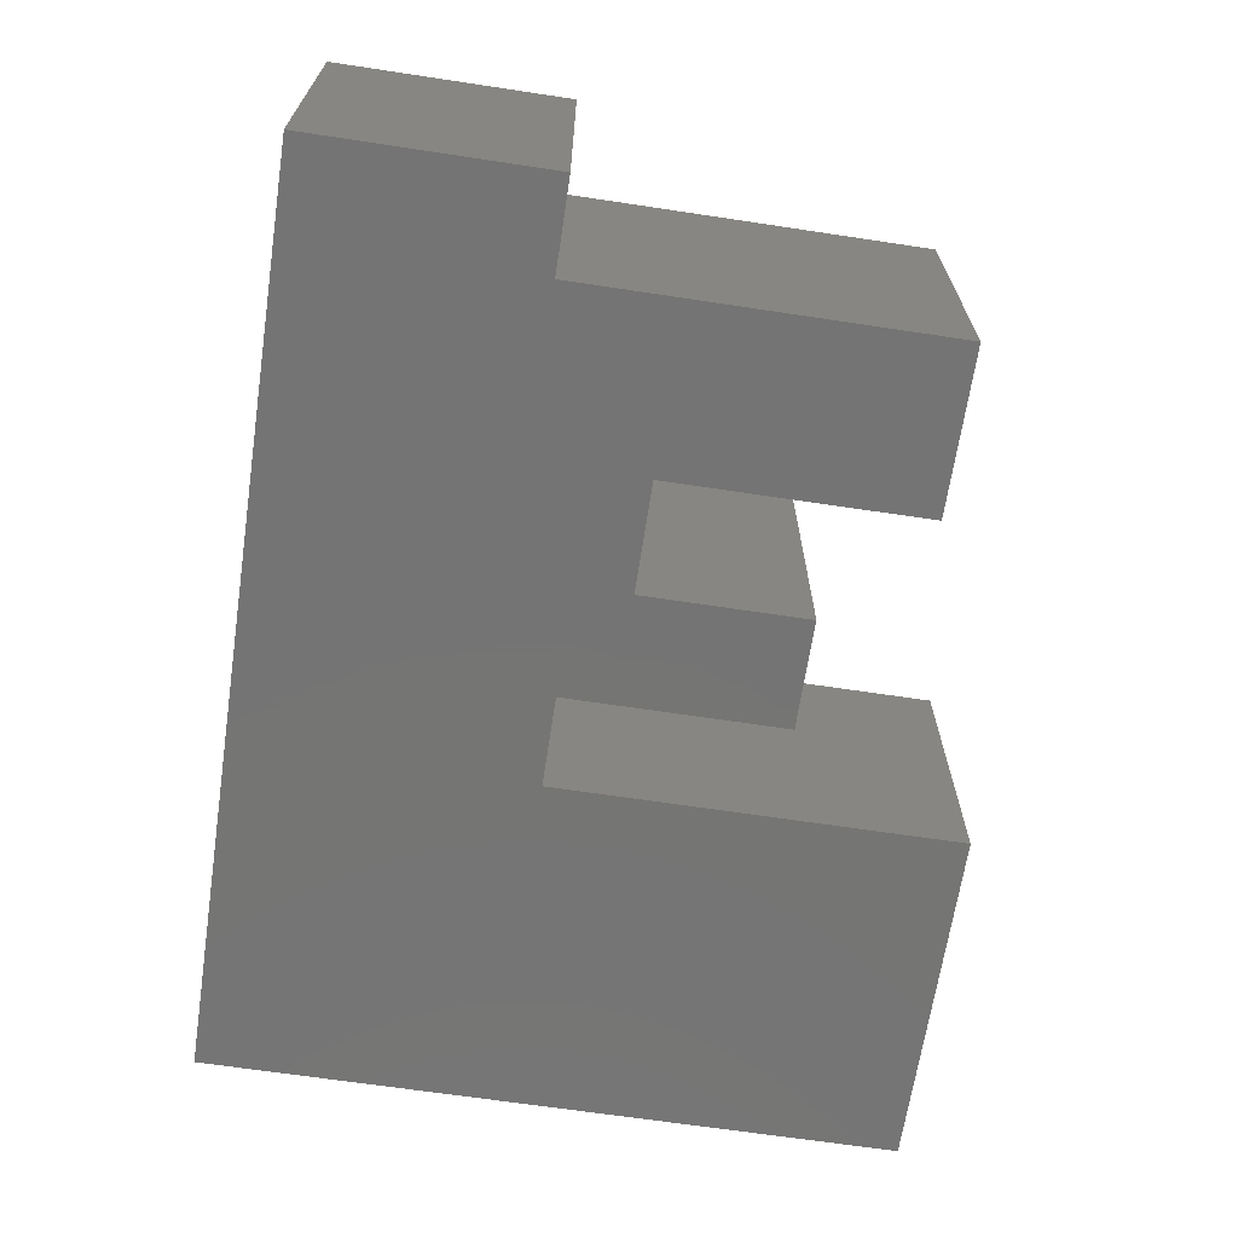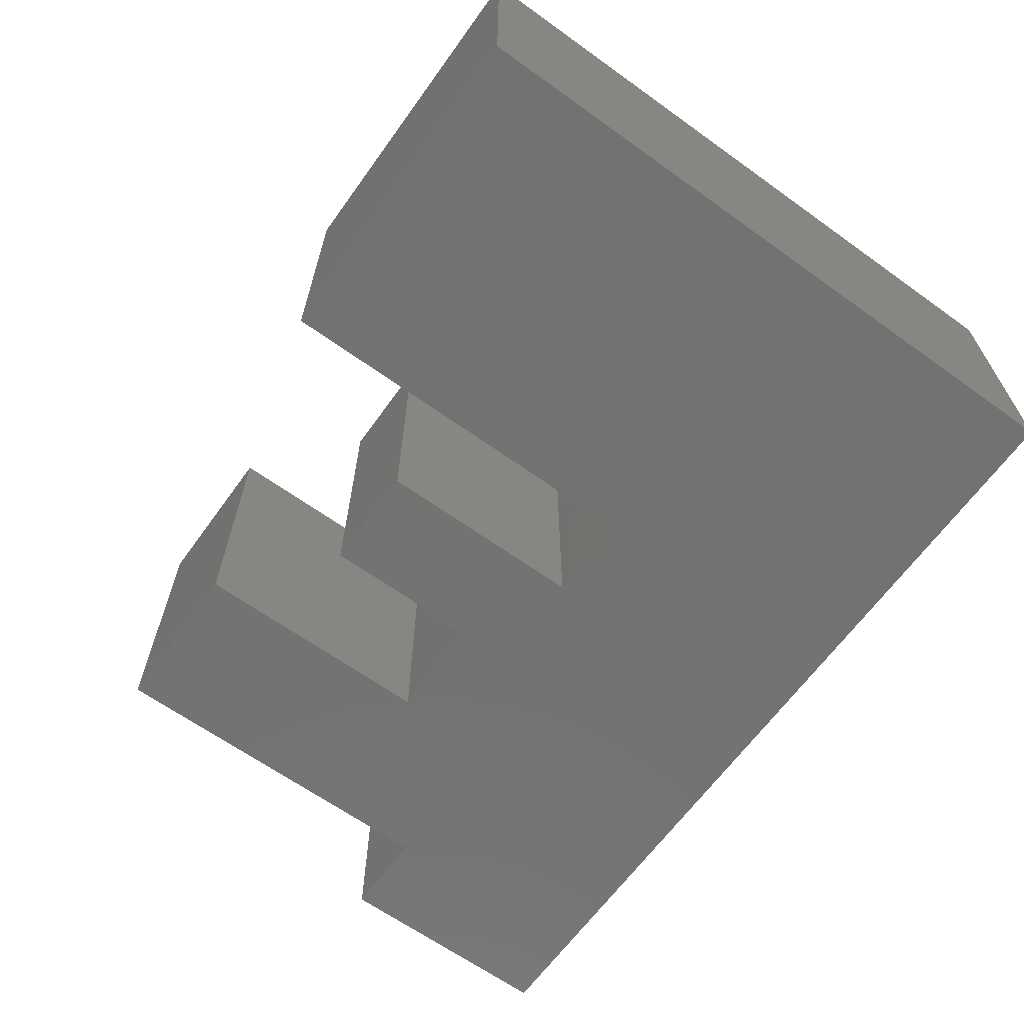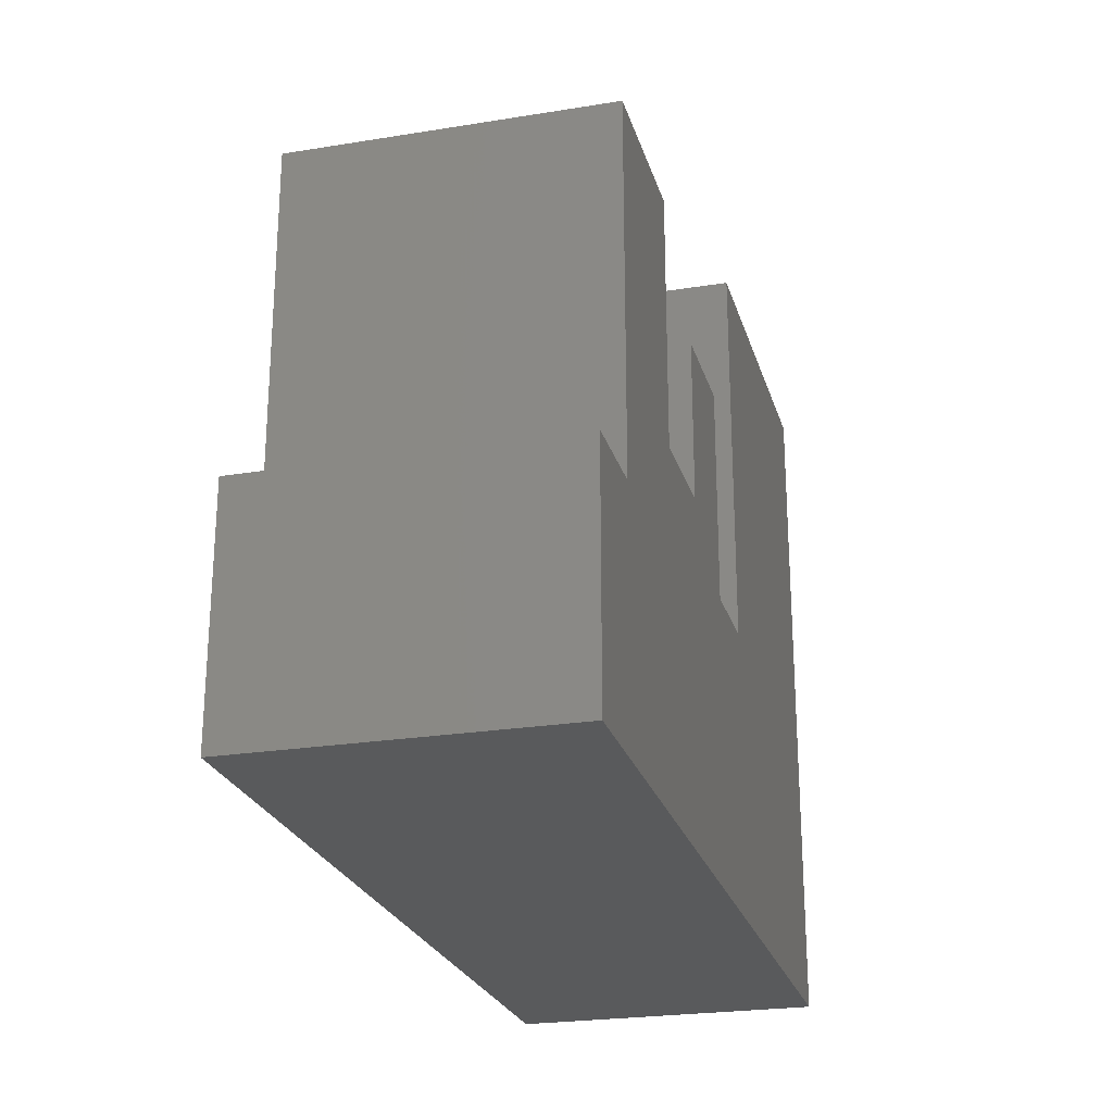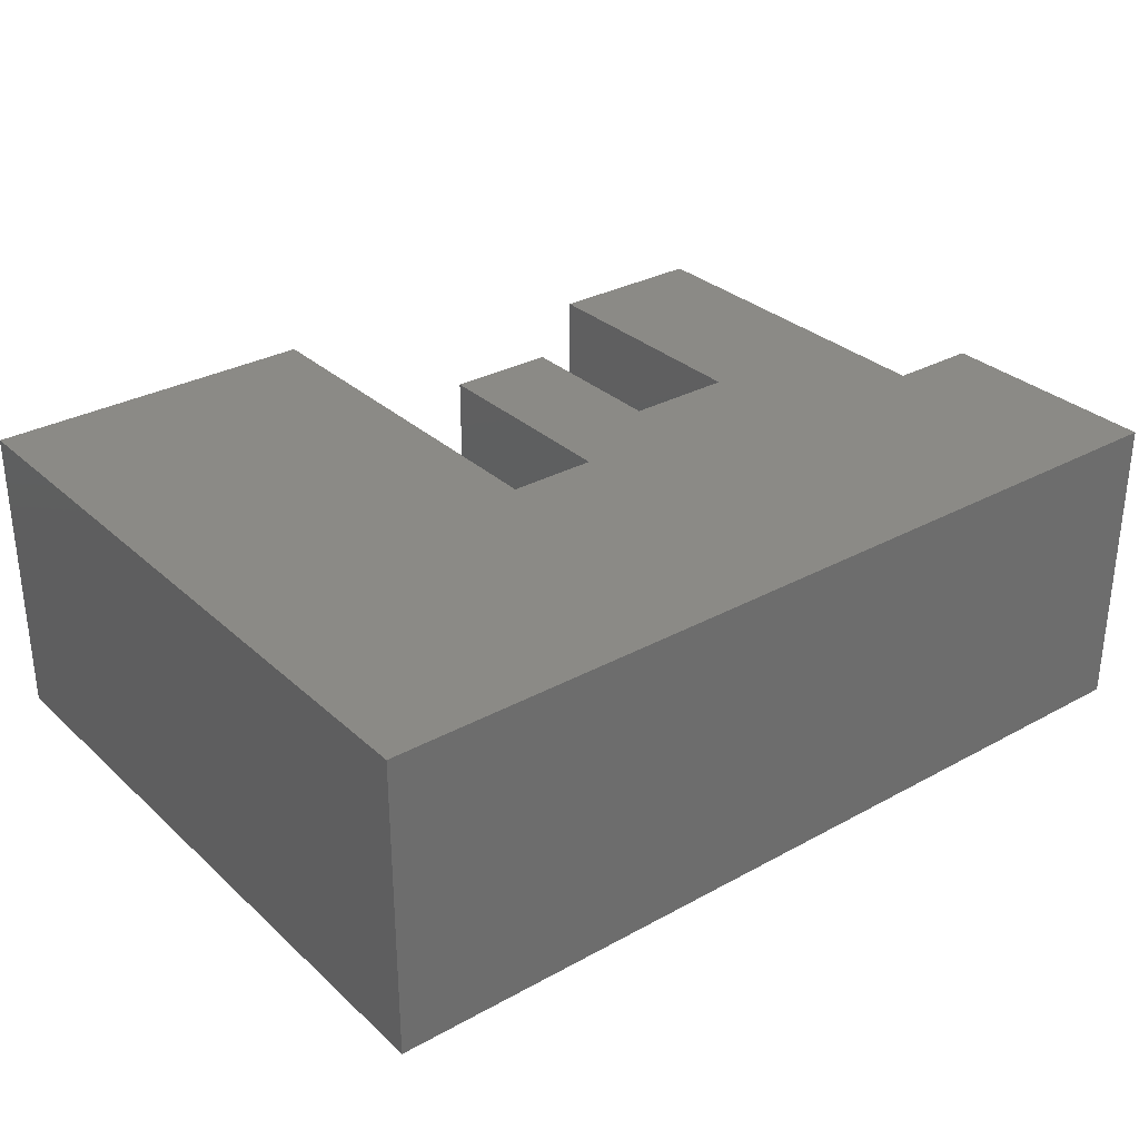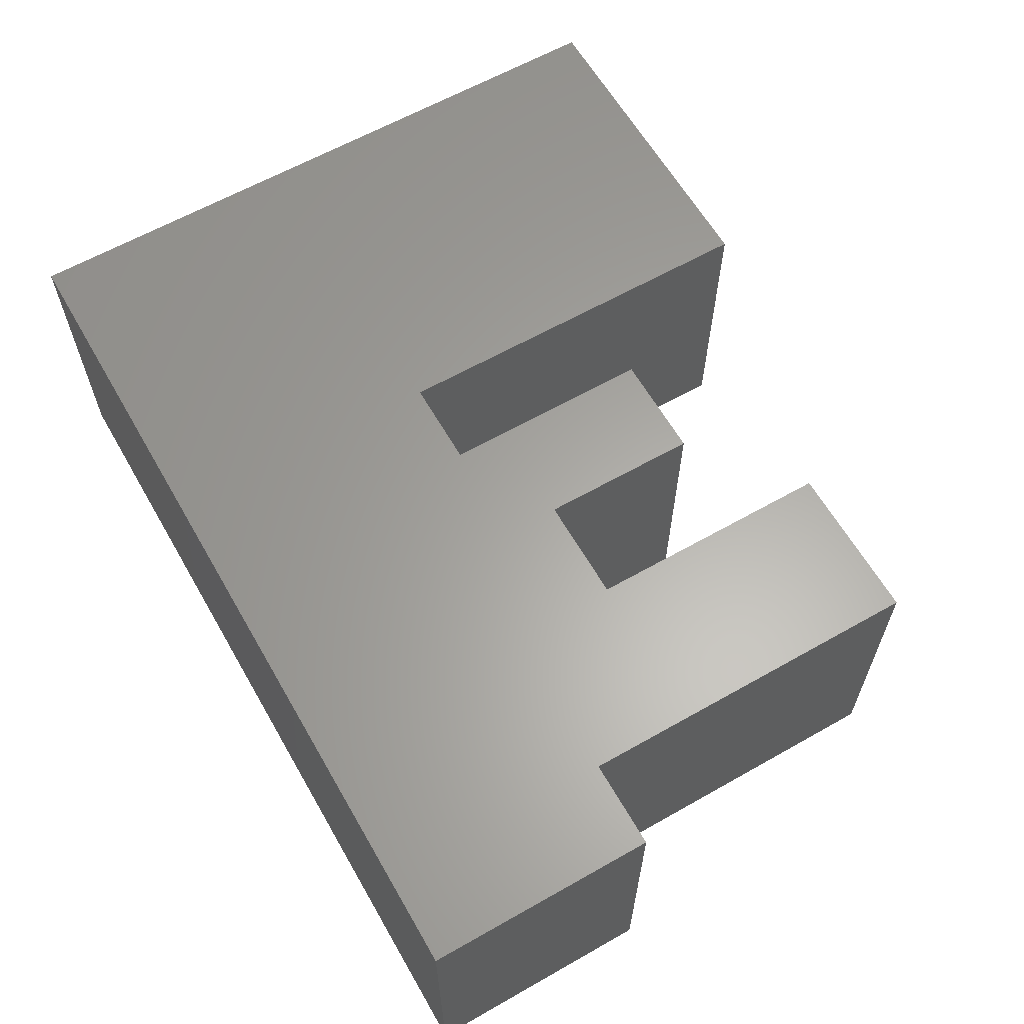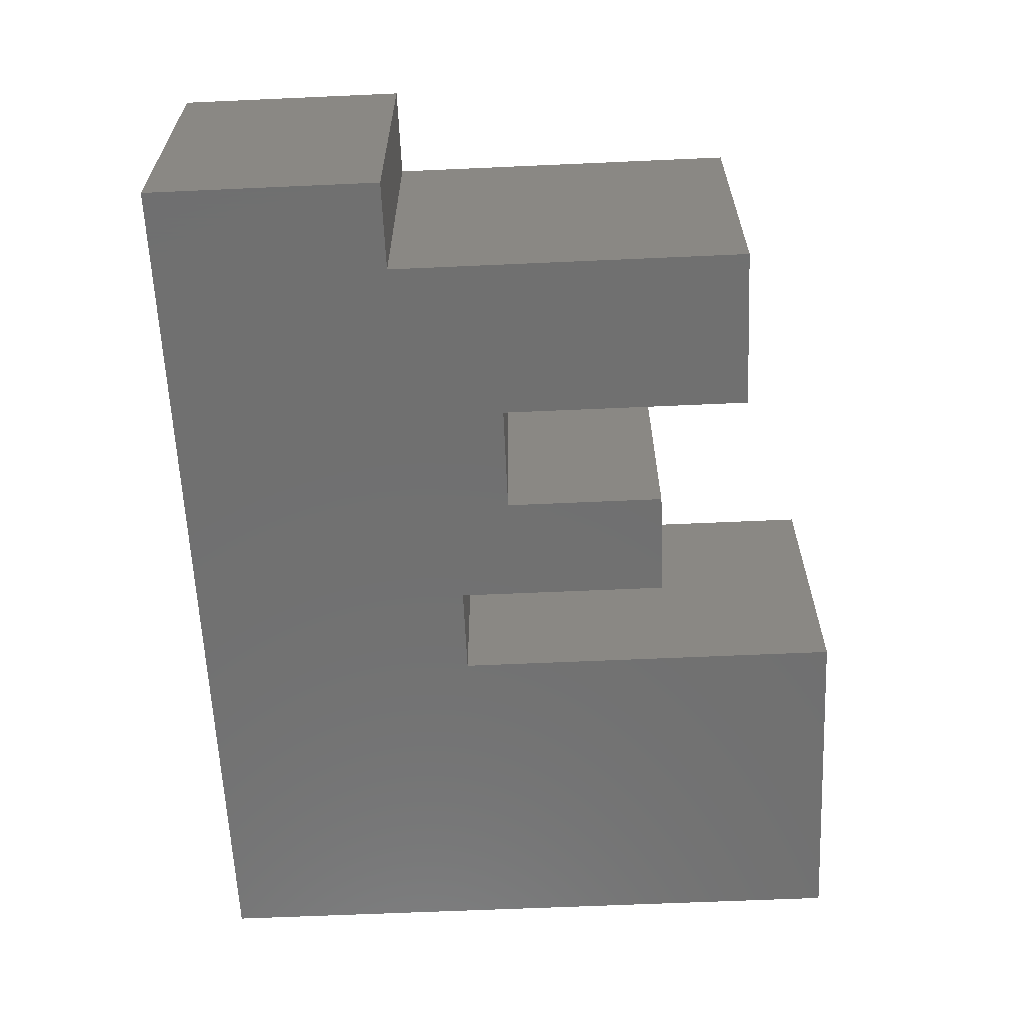
<metadata>
{"format":"stl","ext":"stl","renderer":"f3d","projection":"perspective","resolution":1024,"background":"white","views":[{"elev":-66.9,"azim":-98.6,"up":"+Y"},{"elev":-64.7,"azim":54.2,"up":"+Y"},{"elev":-24.2,"azim":-75.0,"up":"+Z"},{"elev":31.0,"azim":141.9,"up":"+Y"},{"elev":62.4,"azim":-119.9,"up":"+Y"},{"elev":-62.1,"azim":-87.4,"up":"+Y"}]}
</metadata>
<code>
# stl→obj: 56 verts, 80 faces
v 0.9205 -0.01587 -0.6725
v -1.02 -0.6667 -0.6725
v -1.02 -0.01587 -0.6725
v 0.9205 -0.6667 -0.6725
v -1.02 -0.6667 -0.1681
v -1.02 -0.01587 -0.1681
v 0.9205 -0.01587 0.8019
v 0.9205 -0.6667 0.8019
v -1.02 0 -0.6725
v 0.9205 0 -0.6725
v -0.8256 -0.6667 -0.1681
v -0.8256 -0.6667 0.6079
v -0.4764 -0.6667 0.06473
v -0.01076 -0.6667 -0.05168
v -0.2436 -0.6667 0.06473
v -0.4764 -0.6667 0.6079
v 0.1832 -0.6667 -0.05168
v -0.01076 -0.6667 0.4139
v -0.2436 -0.6667 0.4139
v 0.1832 -0.6667 0.8019
v -0.8256 -0.01587 -0.1681
v -1.02 0 -0.1681
v 0.1832 -0.01587 0.8019
v 0.9205 0 0.8019
v -0.8256 -4.51e-17 -0.1681
v -1.02 -4.51e-17 -0.6725
v -1.02 -4.51e-17 -0.1681
v -0.8256 -4.51e-17 0.6079
v -0.4764 -4.51e-17 0.06473
v -0.01076 -4.51e-17 -0.05168
v -0.2436 -4.51e-17 0.06473
v -0.4764 -4.51e-17 0.6079
v 0.9205 -4.51e-17 -0.6725
v 0.1832 -4.51e-17 -0.05168
v -0.01076 -4.51e-17 0.4139
v -0.2436 -4.51e-17 0.4139
v 0.9205 -4.51e-17 0.8019
v 0.1832 -4.51e-17 0.8019
v 0.1832 -0.01587 -0.05168
v -0.01076 -0.01587 -0.05168
v -0.01076 -0.01587 0.4139
v -0.2436 -0.01587 0.4139
v -0.2436 -0.01587 0.06473
v -0.4764 -0.01587 0.06473
v -0.4764 -0.01587 0.6079
v -0.8256 -0.01587 0.6079
v -0.8256 0 -0.1681
v 0.1832 0 0.8019
v 0.1832 0 -0.05168
v -0.01076 0 -0.05168
v -0.01076 0 0.4139
v -0.2436 0 0.4139
v -0.2436 0 0.06473
v -0.4764 0 0.06473
v -0.4764 0 0.6079
v -0.8256 0 0.6079
f 1 2 3
f 1 4 2
f 3 5 6
f 3 2 5
f 7 4 1
f 7 8 4
f 1 3 9
f 1 9 10
f 11 5 2
f 12 11 13
f 14 15 13
f 14 11 2
f 14 13 11
f 16 12 13
f 4 17 14
f 4 14 2
f 18 19 15
f 18 15 14
f 8 17 4
f 20 17 8
f 6 11 21
f 6 5 11
f 3 6 22
f 3 22 9
f 23 8 7
f 23 20 8
f 7 1 10
f 7 10 24
f 25 26 27
f 28 29 25
f 30 29 31
f 30 26 25
f 30 25 29
f 32 29 28
f 33 30 34
f 33 26 30
f 35 31 36
f 35 30 31
f 37 33 34
f 38 37 34
f 39 20 23
f 39 17 20
f 40 17 39
f 40 14 17
f 41 14 40
f 41 18 14
f 42 18 41
f 42 19 18
f 43 19 42
f 43 15 19
f 44 15 43
f 44 13 15
f 45 13 44
f 45 16 13
f 46 16 45
f 46 12 16
f 21 12 46
f 21 11 12
f 6 21 47
f 6 47 22
f 23 7 24
f 23 24 48
f 39 23 48
f 39 48 49
f 40 39 49
f 40 49 50
f 41 40 50
f 41 50 51
f 42 41 51
f 42 51 52
f 43 42 52
f 43 52 53
f 44 43 53
f 44 53 54
f 45 44 54
f 45 54 55
f 46 45 55
f 46 55 56
f 21 46 56
f 21 56 47

</code>
